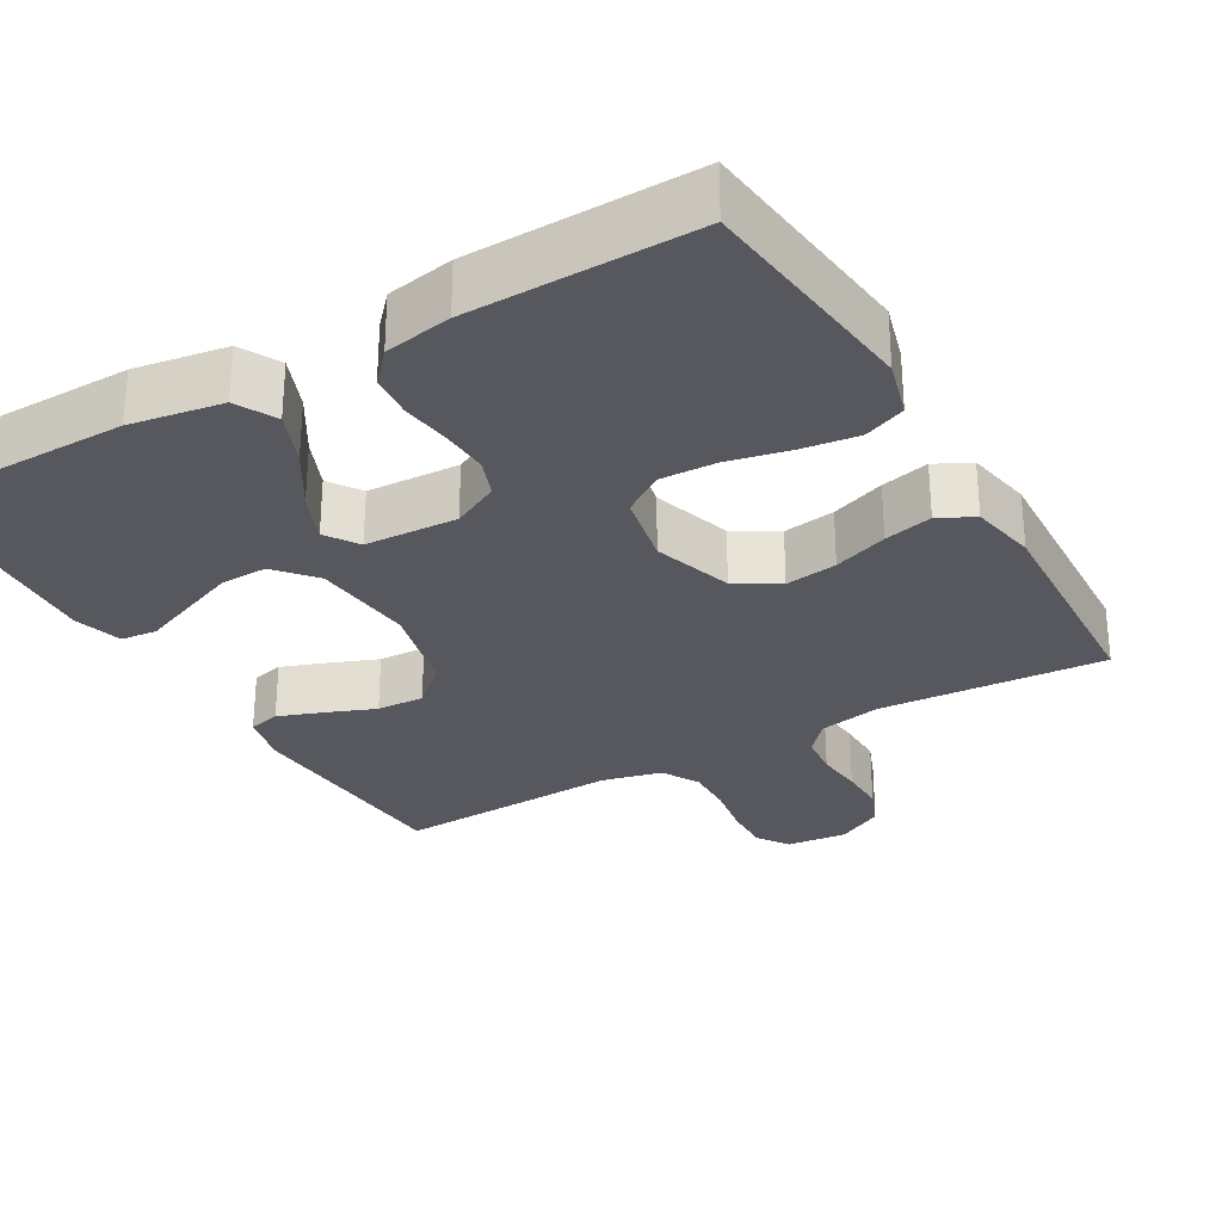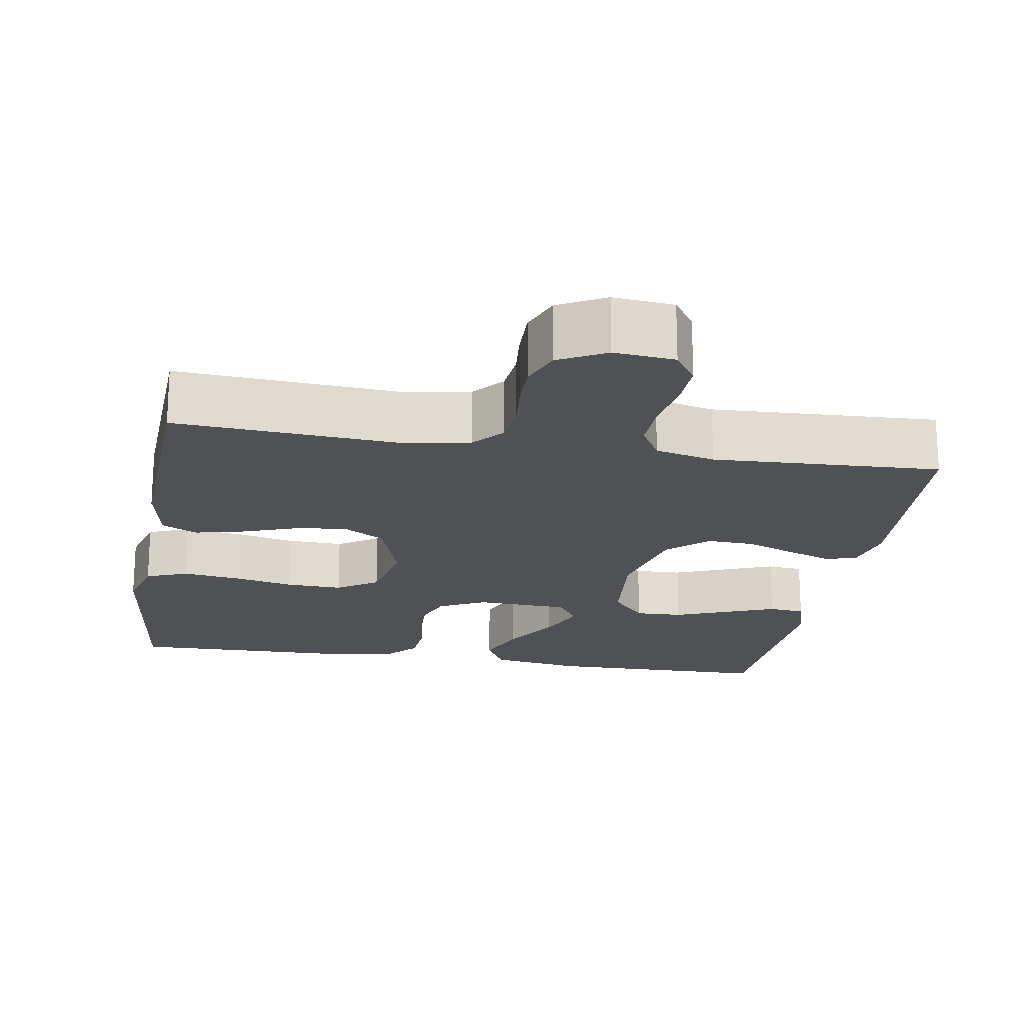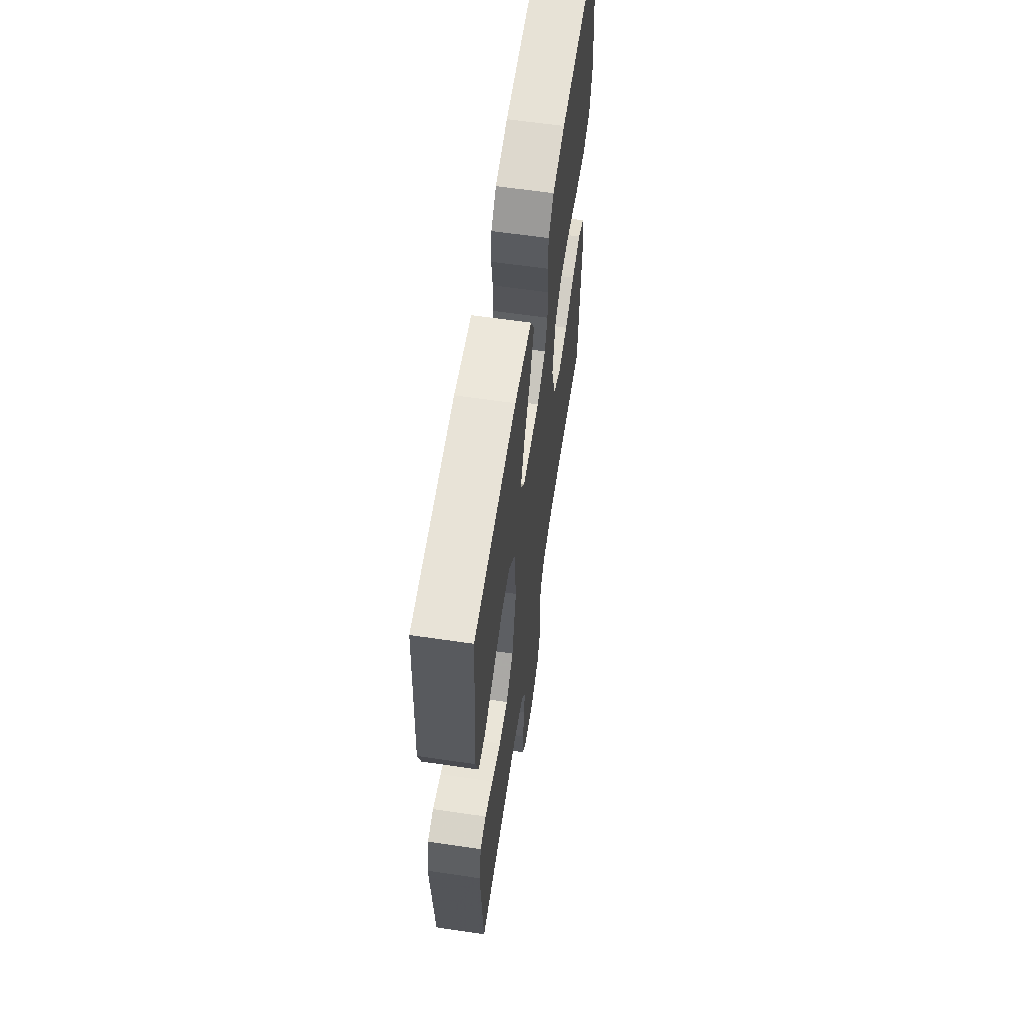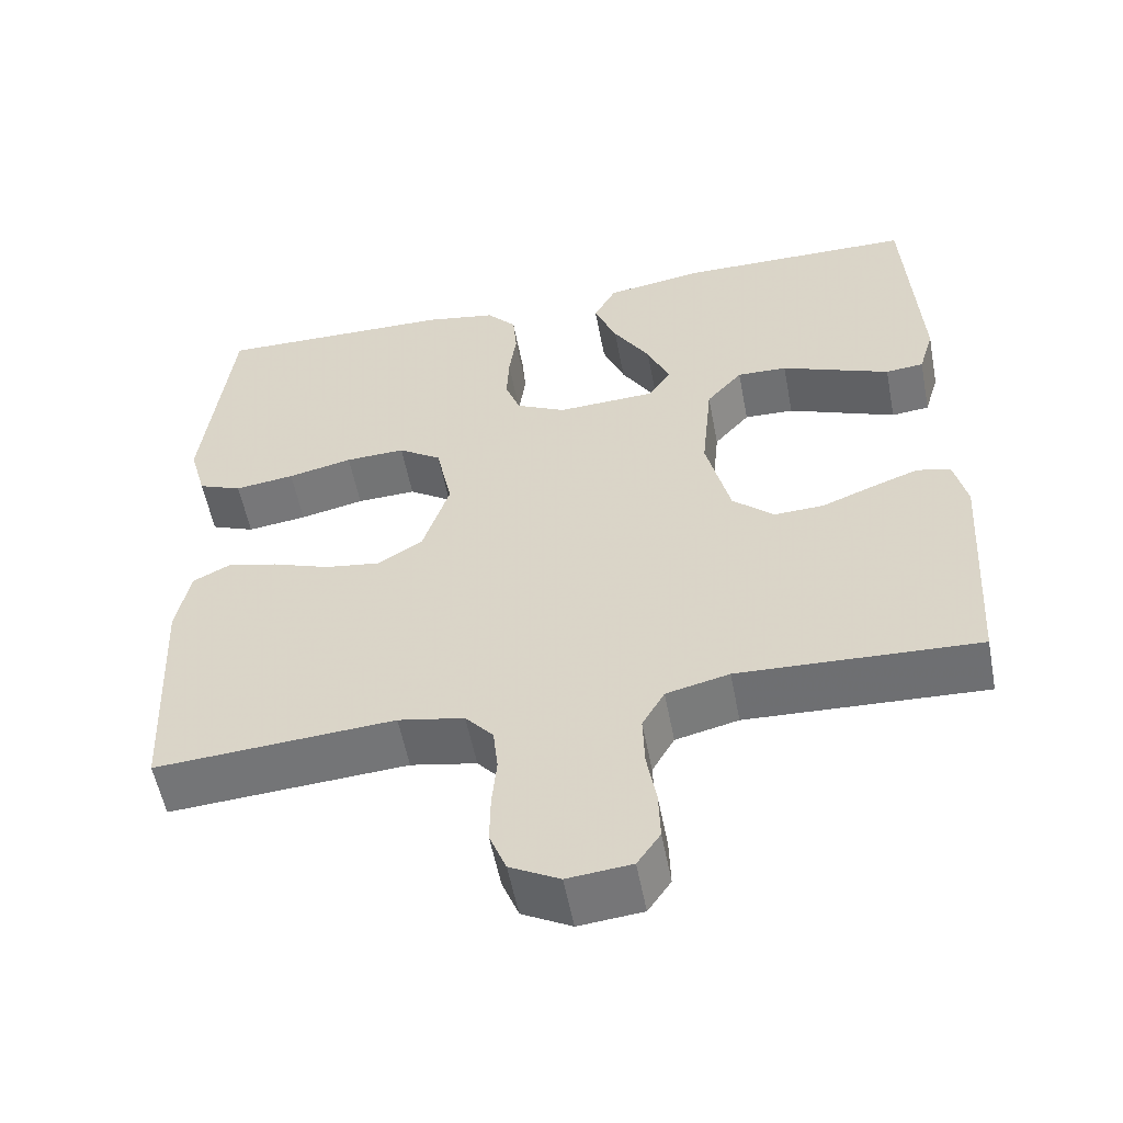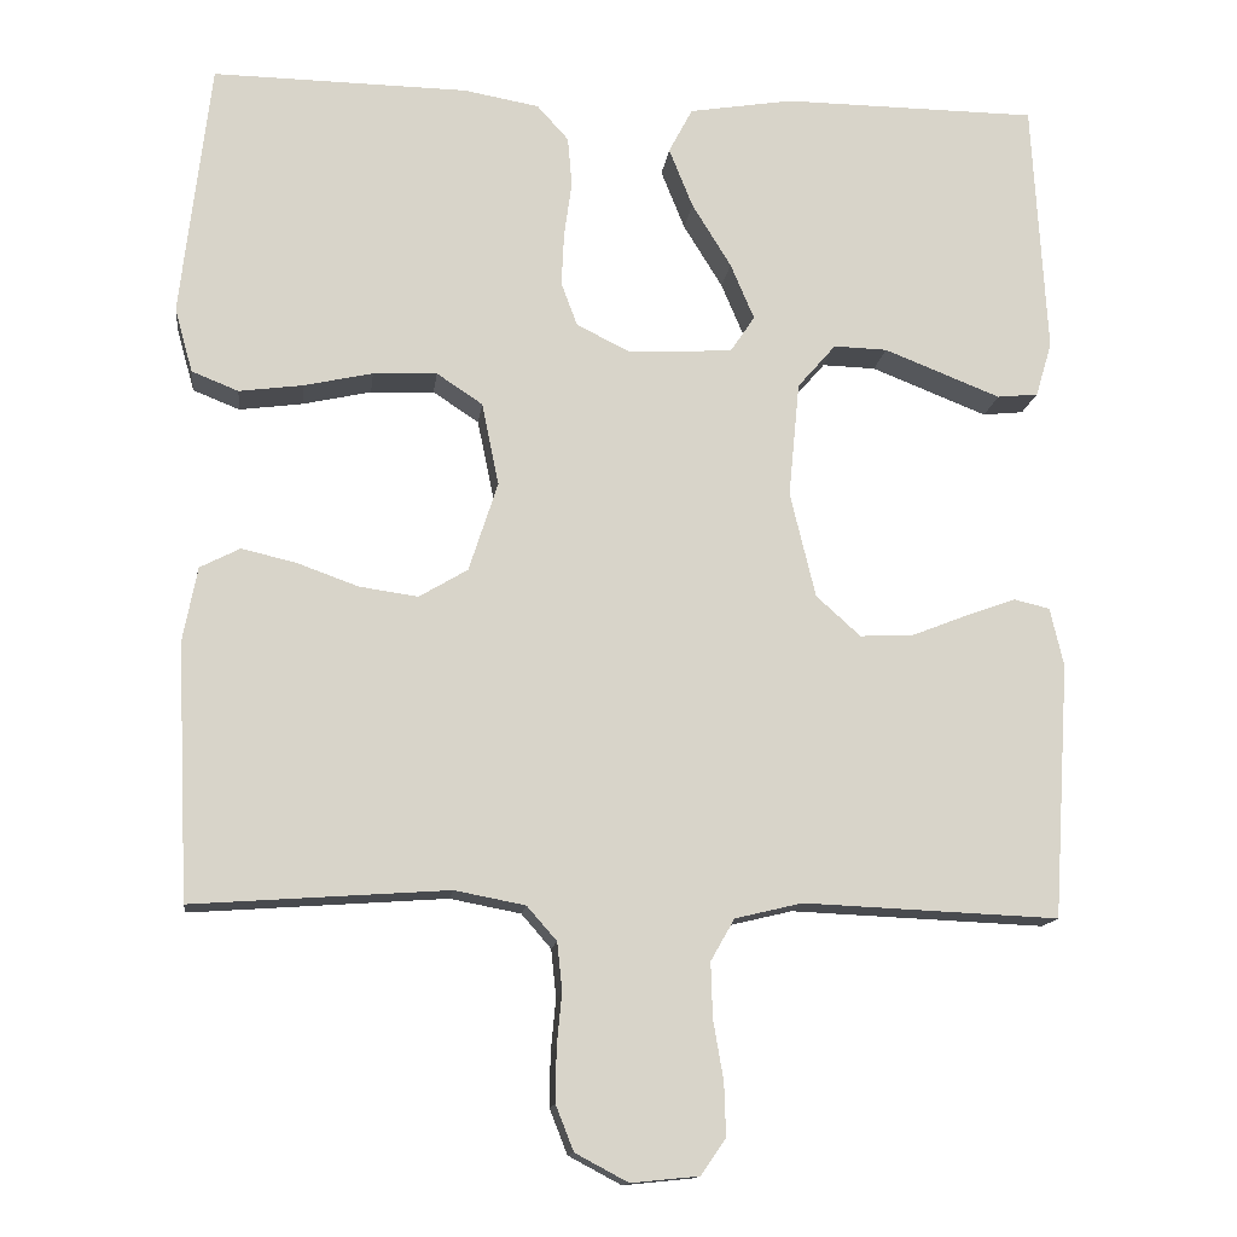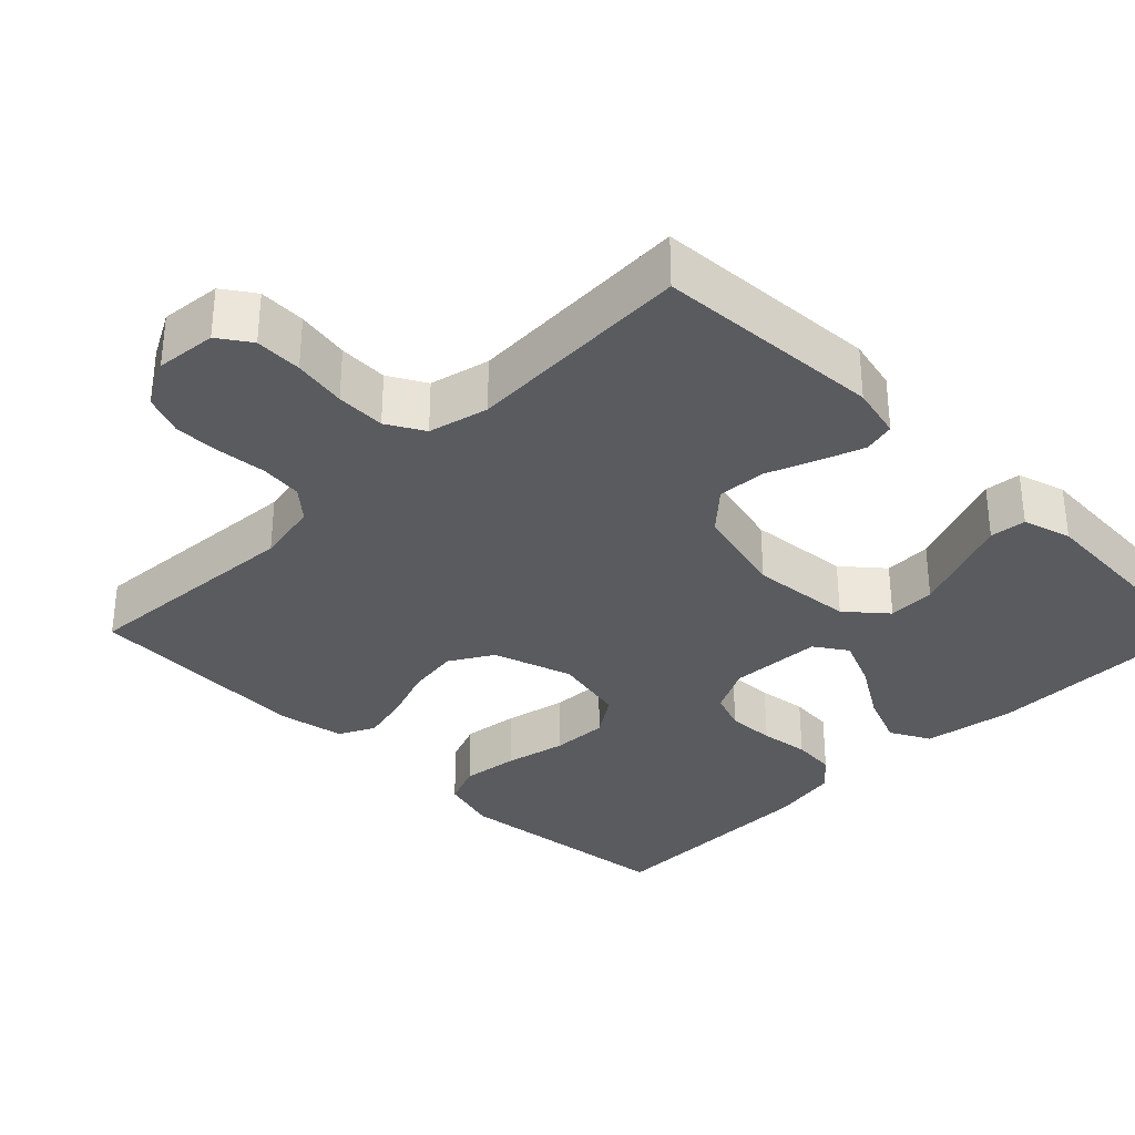
<metadata>
{"format":"obj","ext":"obj","renderer":"f3d","projection":"perspective","resolution":1024,"background":"white","views":[{"elev":-28.9,"azim":30.0,"up":"+Y"},{"elev":-19.7,"azim":170.6,"up":"+Y"},{"elev":61.8,"azim":-81.5,"up":"+Z"},{"elev":-55.4,"azim":-169.2,"up":"+Z"},{"elev":-13.7,"azim":173.1,"up":"+Z"},{"elev":-33.1,"azim":-135.0,"up":"+Y"}]}
</metadata>
<code>
v -0.5 0.07 0.5
v -0.2 0.07 0.503
v -0.078 0.07 0.483
v -0.05 0.07 0.43
v -0.078 0.07 0.36
v -0.124 0.07 0.285
v -0.152 0.07 0.219
v -0.123 0.07 0.176
v 0 0.07 0.17
v 0.062 0.07 0.201
v 0.081 0.07 0.252
v 0.078 0.07 0.315
v 0.069 0.07 0.38
v 0.074 0.07 0.438
v 0.111 0.07 0.479
v 0.2 0.07 0.495
v 0.5 0.07 0.5
v 0.535 0.07 0.2
v 0.514 0.07 0.124
v 0.459 0.07 0.102
v 0.384 0.07 0.112
v 0.303 0.07 0.13
v 0.228 0.07 0.133
v 0.174 0.07 0.097
v 0.154 0.07 0
v 0.188 0.07 -0.105
v 0.245 0.07 -0.139
v 0.314 0.07 -0.129
v 0.386 0.07 -0.103
v 0.45 0.07 -0.088
v 0.497 0.07 -0.112
v 0.514 0.07 -0.2
v 0.5 0.07 -0.5
v 0.2 0.07 -0.479
v 0.117 0.07 -0.495
v 0.082 0.07 -0.535
v 0.076 0.07 -0.591
v 0.082 0.07 -0.654
v 0.083 0.07 -0.716
v 0.062 0.07 -0.769
v 0 0.07 -0.802
v -0.08 0.07 -0.794
v -0.109 0.07 -0.752
v -0.107 0.07 -0.69
v -0.095 0.07 -0.62
v -0.093 0.07 -0.555
v -0.121 0.07 -0.506
v -0.2 0.07 -0.487
v -0.5 0.07 -0.5
v -0.519 0.07 -0.2
v -0.503 0.07 -0.131
v -0.461 0.07 -0.121
v -0.403 0.07 -0.142
v -0.337 0.07 -0.168
v -0.274 0.07 -0.171
v -0.222 0.07 -0.124
v -0.192 0.07 0
v -0.205 0.07 0.135
v -0.25 0.07 0.187
v -0.313 0.07 0.185
v -0.384 0.07 0.157
v -0.45 0.07 0.131
v -0.498 0.07 0.136
v -0.517 0.07 0.2
v -0.5 0 0.5
v -0.2 0 0.503
v -0.078 0 0.483
v -0.05 0 0.43
v -0.078 0 0.36
v -0.124 0 0.285
v -0.152 0 0.219
v -0.123 0 0.176
v 0 0 0.17
v 0.062 0 0.201
v 0.081 0 0.252
v 0.078 0 0.315
v 0.069 0 0.38
v 0.074 0 0.438
v 0.111 0 0.479
v 0.2 0 0.495
v 0.5 0 0.5
v 0.535 0 0.2
v 0.514 0 0.124
v 0.459 0 0.102
v 0.384 0 0.112
v 0.303 0 0.13
v 0.228 0 0.133
v 0.174 0 0.097
v 0.154 0 0
v 0.188 0 -0.105
v 0.245 0 -0.139
v 0.314 0 -0.129
v 0.386 0 -0.103
v 0.45 0 -0.088
v 0.497 0 -0.112
v 0.514 0 -0.2
v 0.5 0 -0.5
v 0.2 0 -0.479
v 0.117 0 -0.495
v 0.082 0 -0.535
v 0.076 0 -0.591
v 0.082 0 -0.654
v 0.083 0 -0.716
v 0.062 0 -0.769
v 0 0 -0.802
v -0.08 0 -0.794
v -0.109 0 -0.752
v -0.107 0 -0.69
v -0.095 0 -0.62
v -0.093 0 -0.555
v -0.121 0 -0.506
v -0.2 0 -0.487
v -0.5 0 -0.5
v -0.519 0 -0.2
v -0.503 0 -0.131
v -0.461 0 -0.121
v -0.403 0 -0.142
v -0.337 0 -0.168
v -0.274 0 -0.171
v -0.222 0 -0.124
v -0.192 0 0
v -0.205 0 0.135
v -0.25 0 0.187
v -0.313 0 0.185
v -0.384 0 0.157
v -0.45 0 0.131
v -0.498 0 0.136
v -0.517 0 0.2
f 60 61 62 63
f 60 63 64 1
f 51 52 53 54
f 49 50 51 54
f 48 49 54 55
f 47 48 55 56
f 42 43 44 45
f 42 45 46
f 41 42 46
f 40 41 46
f 37 38 39 40
f 37 40 46 47
f 31 32 33 34
f 31 34 35
f 28 29 30 31
f 27 28 31 35
f 26 27 35 36
f 19 20 21 22
f 19 22 23
f 18 19 23
f 17 18 23
f 16 17 23 24
f 12 13 14 15
f 11 12 15 16
f 10 11 16 24
f 3 4 5 6
f 3 6 7
f 2 3 7
f 59 60 1 2
f 58 59 2 7
f 57 58 7 8
f 56 57 8 9
f 36 37 47 56
f 25 26 36 56
f 24 25 56
f 9 10 24 56
f 127 126 125 124
f 65 128 127 124
f 118 117 116 115
f 118 115 114 113
f 119 118 113 112
f 120 119 112 111
f 109 108 107 106
f 110 109 106
f 110 106 105
f 110 105 104
f 104 103 102 101
f 111 110 104 101
f 98 97 96 95
f 99 98 95
f 95 94 93 92
f 99 95 92 91
f 100 99 91 90
f 86 85 84 83
f 87 86 83
f 87 83 82
f 87 82 81
f 88 87 81 80
f 79 78 77 76
f 80 79 76 75
f 88 80 75 74
f 70 69 68 67
f 71 70 67
f 71 67 66
f 66 65 124 123
f 71 66 123 122
f 72 71 122 121
f 73 72 121 120
f 120 111 101 100
f 120 100 90 89
f 120 89 88
f 120 88 74 73
f 1 65 66 2
f 2 66 67 3
f 3 67 68 4
f 4 68 69 5
f 5 69 70 6
f 6 70 71 7
f 7 71 72 8
f 8 72 73 9
f 9 73 74 10
f 10 74 75 11
f 11 75 76 12
f 12 76 77 13
f 13 77 78 14
f 14 78 79 15
f 15 79 80 16
f 16 80 81 17
f 17 81 82 18
f 18 82 83 19
f 19 83 84 20
f 20 84 85 21
f 21 85 86 22
f 22 86 87 23
f 23 87 88 24
f 24 88 89 25
f 25 89 90 26
f 26 90 91 27
f 27 91 92 28
f 28 92 93 29
f 29 93 94 30
f 30 94 95 31
f 31 95 96 32
f 32 96 97 33
f 33 97 98 34
f 34 98 99 35
f 35 99 100 36
f 36 100 101 37
f 37 101 102 38
f 38 102 103 39
f 39 103 104 40
f 40 104 105 41
f 41 105 106 42
f 42 106 107 43
f 43 107 108 44
f 44 108 109 45
f 45 109 110 46
f 46 110 111 47
f 47 111 112 48
f 48 112 113 49
f 49 113 114 50
f 50 114 115 51
f 51 115 116 52
f 52 116 117 53
f 53 117 118 54
f 54 118 119 55
f 55 119 120 56
f 56 120 121 57
f 57 121 122 58
f 58 122 123 59
f 59 123 124 60
f 60 124 125 61
f 61 125 126 62
f 62 126 127 63
f 63 127 128 64
f 64 128 65 1

</code>
